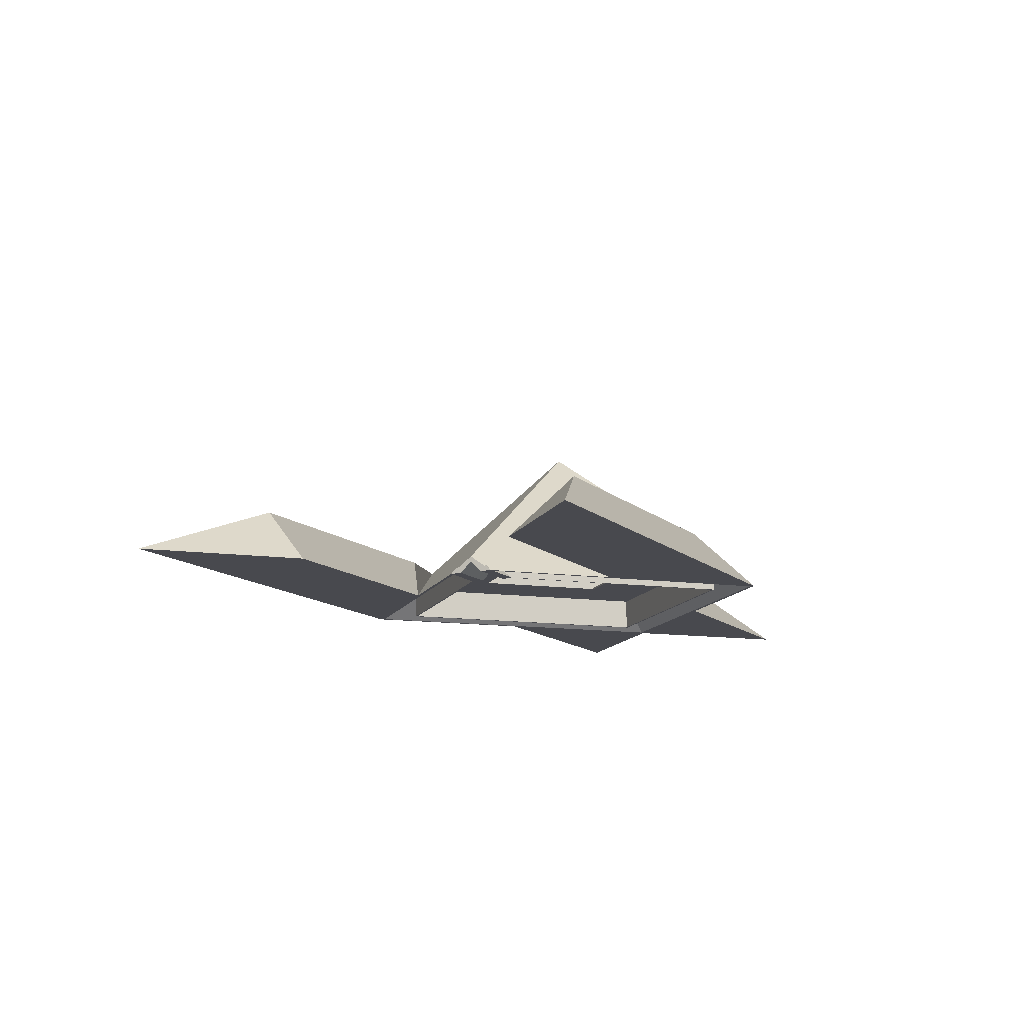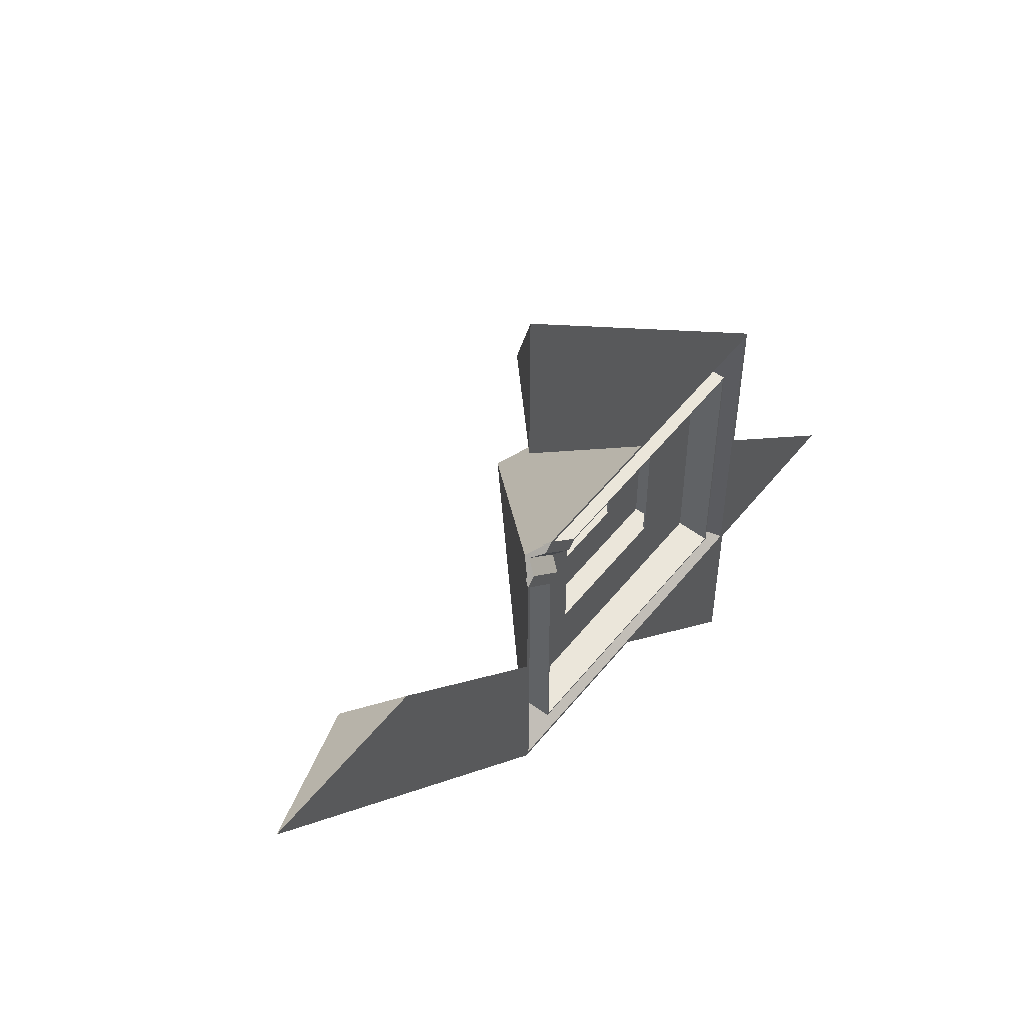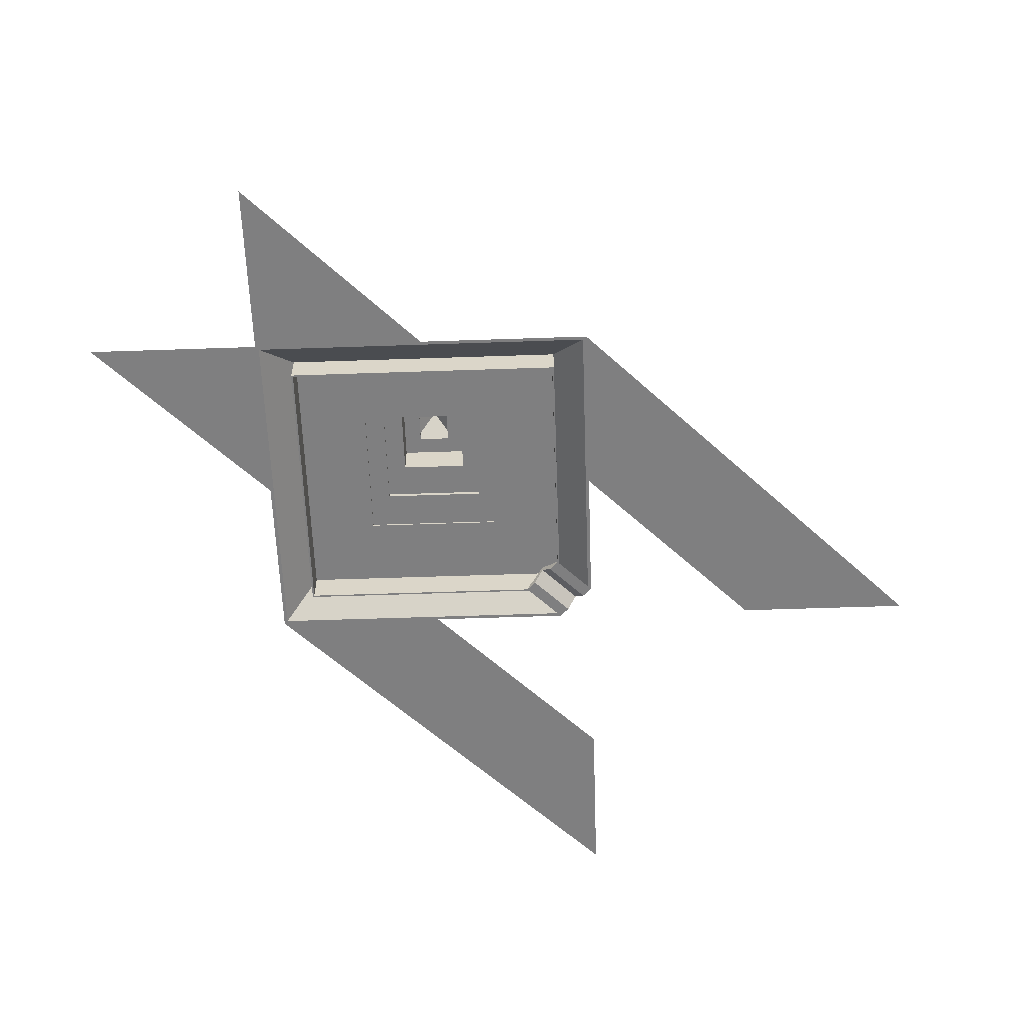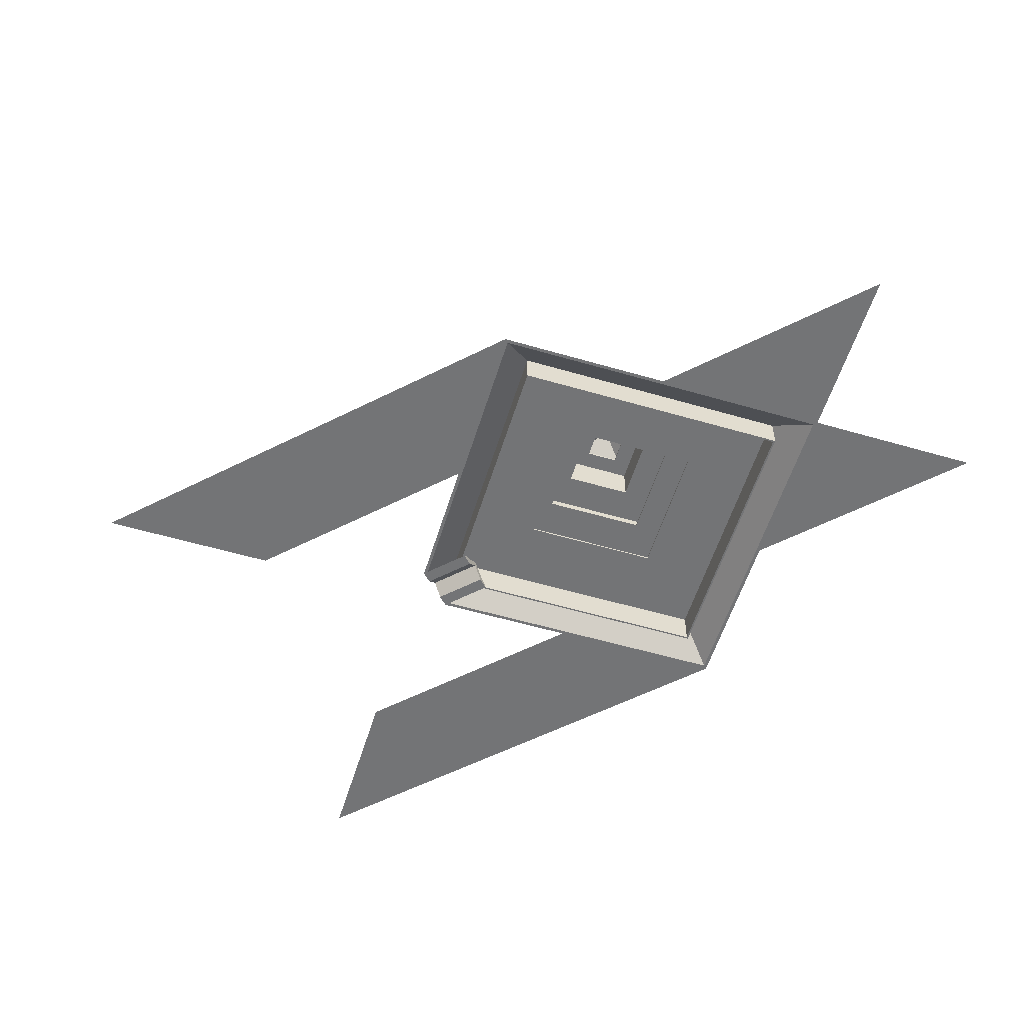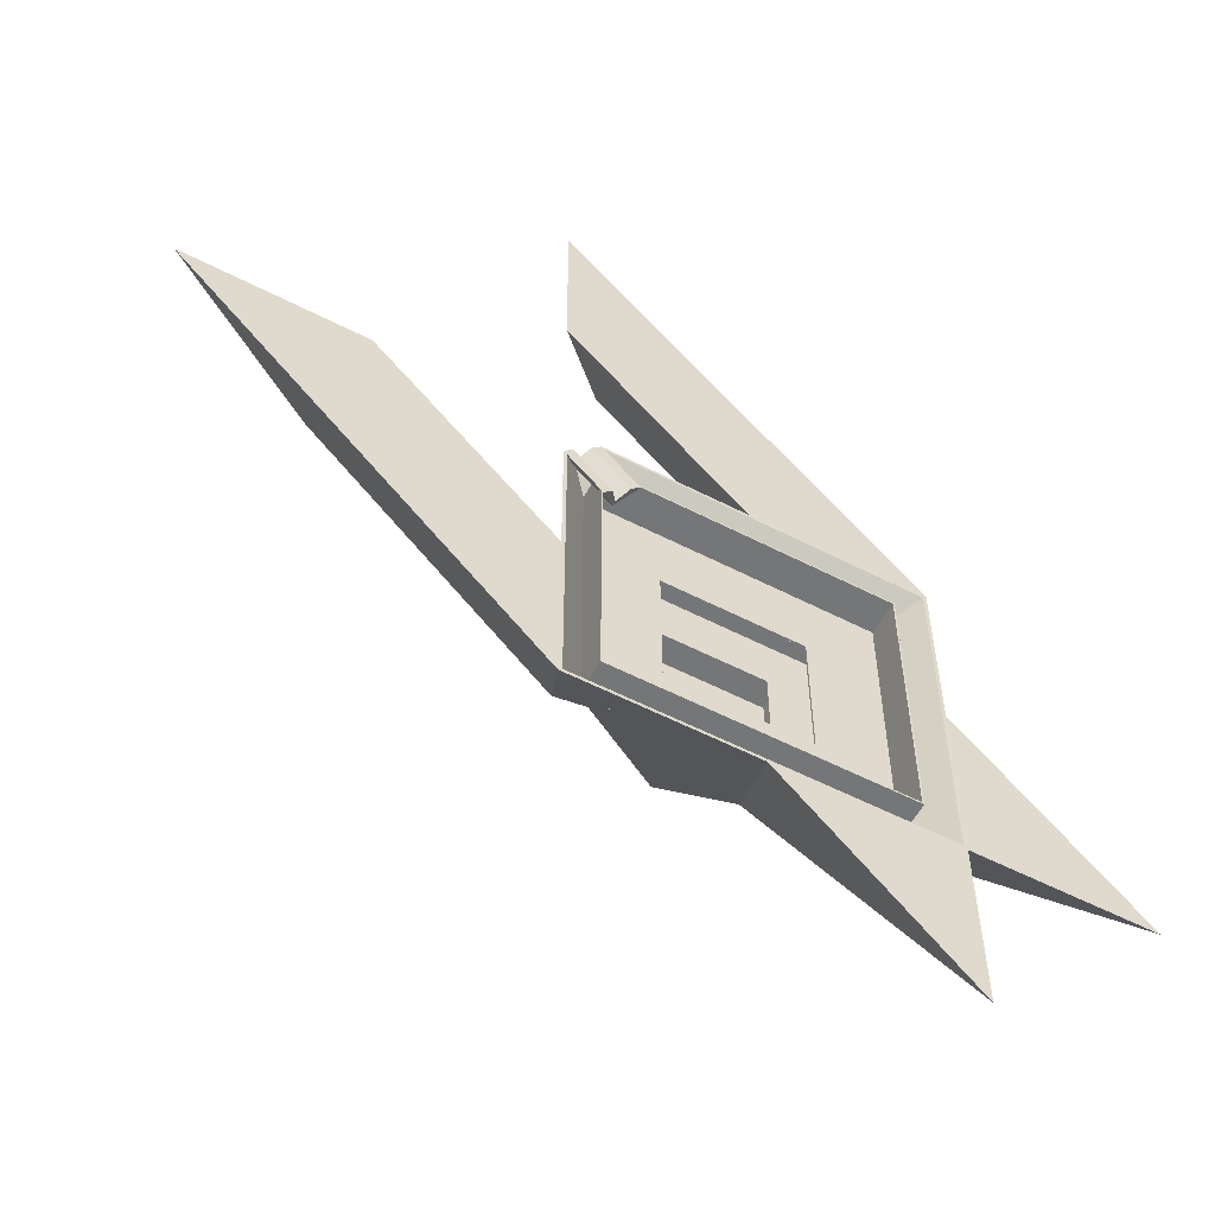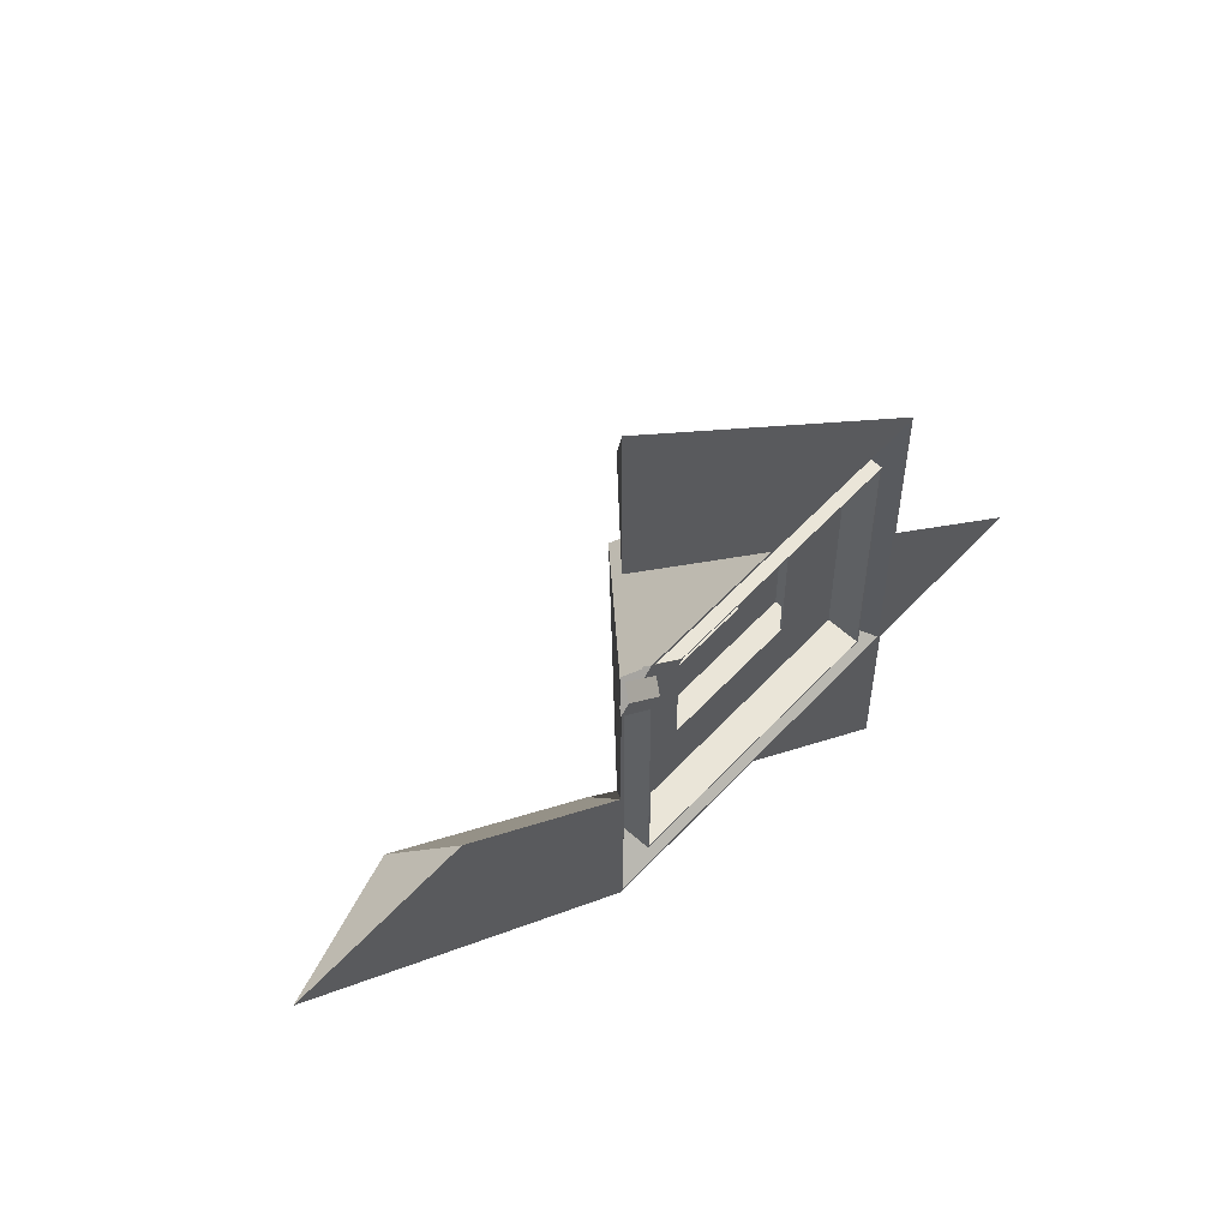
<metadata>
{"format":"obj","ext":"obj","renderer":"f3d","projection":"perspective","resolution":1024,"background":"white","views":[{"elev":-12.6,"azim":-17.7,"up":"+Y"},{"elev":54.9,"azim":-51.9,"up":"+Z"},{"elev":-59.7,"azim":-178.0,"up":"+Y"},{"elev":-56.1,"azim":73.0,"up":"+Y"},{"elev":-56.7,"azim":-28.2,"up":"+Z"},{"elev":59.1,"azim":-47.4,"up":"+Z"}]}
</metadata>
<code>
v -0.98 0 -0.98
v 0.98 0 -0.98
v 0.98 0 0.98
v 0 0.98 0
v 0 0 -1
v 1 0 0
v 0 0 1
v -2.146 0.3536 0.6464
v -1 0 -1
v -3 0 1
v 0.2929 0.7071 -0.2929
v 1 0 -2
v 1 0 -1
v 2 0 -1
v 0.7071 0.2929 0.7071
v 1 0 1
v -0.6464 0.3536 2.146
v -1 0 3
v -1 0 2
v 0.6464 0.3536 0.8536
v -1 0 0
v -0.8536 0.3536 -0.6464
v -2 0 1
v -0.7071 0.2929 -0.7071
v 0 1 0
v -0.9647 0.03535 0.8147
v -0.9447 0.03535 0.7947
v -0.98 0 0.78
v -0.8293 0.02928 0.9707
v -0.8093 0.02928 0.9507
v -0.9 0.1 0.9
v -0.88 0.1 0.88
v -0.8147 0.03535 0.9647
v -0.7947 0.03535 0.9447
v -0.8 0 1
v -0.78 0 0.98
v -0.9507 0.02928 0.8093
v -0.825 0.03535 0.975
v -0.8502 0 0.9498
v -0.9707 0.02928 0.8293
v -0.9 0.07042 0.9
v -0.975 0.03535 0.825
v -1 0 0.8
v -0.9498 0 0.8502
v -0.7398 0 0.6401
v -0.7899 0 0.5899
v -0.7606 0.02928 0.6192
v -0.7649 0.03535 0.6149
v -0.6401 0 0.7398
v -0.6149 0.03535 0.7649
v -0.6192 0.02928 0.7606
v -0.6899 0.1 0.6899
v -0.6899 0.07049 0.6899
v 0.79 0.19 -0.79
v 0.79 0.19 0.79
v -0.79 0.19 0.79
v -0.39 0.19 0.39
v 0.39 0.19 0.39
v 0.39 0.19 -0.39
v -0.39 0.19 -0.39
v -0.79 0.19 -0.79
v 0.79 0 -0.79
v 0.79 0 0.79
v -0.59 0 0.79
v -0.64 0.03535 0.79
v -0.6486 0.02928 0.79
v -0.79 0.1 0.79
v -0.39 0.2 0.39
v 0.39 0.2 0.39
v 0.39 0.2 -0.39
v -0.79 0 -0.79
v -0.39 0.2 -0.39
v -0.79 0.02928 0.6486
v -0.79 0.03535 0.64
v -0.8 0 -0.8
v 0.8 0 -0.8
v 0.8 0 0.8
v -0.6 0 0.8
v 0.8 0.2 -0.8
v -0.8 0.2 0.8
v 0.8 0.2 0.8
v -0.8 0.2 -0.8
v -0.8 0.1 0.8
v -0.8 0.03535 0.65
v -0.8 0.02928 0.6586
v -0.6586 0.02928 0.8
v -0.65 0.03535 0.8
v -0.8 0 0.6
v -0.19 0.79 -0.19
v -0.19 0.79 0.19
v 0.19 0.79 0.19
v -0.2 0.6 0.2
v 0.19 0.6 -0.19
v 0.19 0.79 -0.19
v -0.09 0.79 0.09
v 0.09 0.79 0.09
v 0.09 0.79 -0.09
v -0.09 0.79 -0.09
v -0.2 0.6 -0.2
v 0.2 0.6 -0.2
v 0.2 0.6 0.2
v -0.2 0.8 0.2
v -0.2 0.8 -0.2
v 0.2 0.8 0.2
v -0.09 0.8 0.09
v -0.09 0.8 -0.09
v 0.09 0.8 -0.09
v 0.2 0.8 -0.2
v 0.09 0.8 0.09
v -0.39 0.4 0.39
v -0.39 0.4 -0.39
v -0.39 0.59 -0.39
v -0.39 0.59 0.39
v 0.39 0.4 0.39
v 0.39 0.59 0.39
v -0.4 0.4 0.4
v 0.39 0.4 -0.39
v 0.39 0.59 -0.39
v -0.19 0.59 0.19
v 0.19 0.59 0.19
v 0.19 0.59 -0.19
v -0.19 0.59 -0.19
v -0.4 0.4 -0.4
v 0.4 0.4 -0.4
v 0.4 0.4 0.4
v -0.4 0.6 0.4
v -0.4 0.6 -0.4
v 0.4 0.6 0.4
v -0.19 0.6 0.19
v -0.19 0.6 -0.19
v 0.4 0.6 -0.4
v 0.19 0.6 0.19
v -0.59 0.2 0.59
v -0.59 0.2 -0.59
v -0.59 0.39 -0.59
v -0.59 0.39 0.59
v 0.59 0.2 0.59
v 0.59 0.39 0.59
v -0.6 0.2 0.6
v 0.59 0.2 -0.59
v 0.59 0.39 -0.59
v -0.6 0.2 -0.6
v 0.6 0.2 -0.6
v 0.6 0.2 0.6
v -0.6 0.4 0.6
v -0.6 0.4 -0.6
v 0.6 0.4 0.6
v 0.6 0.4 -0.6
v -0.29 0.4 0.29
v -0.29 0.39 0.29
v 0.29 0.4 0.29
v 0.29 0.39 0.29
v -0.29 0.4 -0.29
v -0.29 0.39 -0.29
v 0.29 0.4 -0.29
v 0.29 0.39 -0.29
f 34 32 4
f 8 9 10
f 24 11 5
f 5 11 12
f 12 11 13
f 13 11 14
f 14 11 6
f 11 15 6
f 16 17 18
f 18 17 19
f 20 15 7
f 31 29 33
f 33 36 35
f 22 8 21
f 23 8 10
f 23 10 9
f 5 12 13
f 21 23 9
f 35 3 16
f 18 19 7
f 13 14 6
f 32 27 4
f 2 3 4
f 16 18 7
f 8 22 9
f 5 9 24
f 24 25 11
f 9 22 24
f 16 6 15
f 11 25 15
f 15 20 16
f 16 20 17
f 7 19 17
f 17 20 7
f 7 15 25
f 25 24 21
f 23 21 8
f 24 22 21
f 1 2 4
f 30 33 29
f 31 30 29
f 40 32 31
f 26 37 40
f 13 1 9
f 13 3 2
f 28 26 43
f 21 26 31
f 1 43 9
f 38 51 29
f 38 64 50
f 31 51 52
f 39 64 35
f 40 52 47
f 44 31 40
f 40 48 42
f 40 42 43
f 43 48 46
f 41 39 31
f 44 41 31
f 43 45 44
f 29 31 39
f 44 40 43
f 39 35 29
f 29 35 38
f 53 39 41
f 45 41 44
f 52 53 47
f 55 57 58
f 60 56 61
f 63 54 62
f 65 56 64
f 68 58 57
f 69 59 58
f 61 62 54
f 70 60 59
f 60 68 57
f 67 73 74
f 75 76 71
f 63 78 64
f 68 80 81
f 80 68 72
f 82 88 80
f 76 82 79
f 79 77 76
f 80 83 87
f 87 66 65
f 65 78 87
f 86 67 66
f 85 67 83
f 84 73 85
f 88 74 84
f 130 90 129
f 129 91 132
f 93 89 130
f 96 94 91
f 89 97 98
f 93 91 94
f 129 101 92
f 102 99 92
f 100 132 93
f 104 92 101
f 106 108 103
f 104 107 109
f 103 100 99
f 108 101 100
f 95 106 105
f 95 109 96
f 97 106 98
f 96 107 97
f 110 112 113
f 110 115 114
f 116 111 110
f 117 112 111
f 121 118 115
f 112 121 122
f 114 118 117
f 126 123 116
f 117 123 124
f 128 116 125
f 130 131 127
f 128 93 132
f 127 124 123
f 131 125 124
f 122 129 119
f 119 132 120
f 121 130 122
f 120 93 121
f 134 136 133
f 133 138 137
f 140 135 134
f 137 141 140
f 140 143 137
f 139 134 133
f 139 146 142
f 147 139 144
f 146 143 142
f 148 144 143
f 151 156 152
f 155 154 156
f 154 136 135
f 154 149 150
f 151 145 147
f 153 148 146
f 149 152 150
f 152 141 138
f 4 3 34
f 34 30 32
f 3 36 34
f 35 7 33
f 25 31 7
f 33 7 31
f 33 34 36
f 35 36 3
f 1 4 27
f 32 37 27
f 27 28 1
f 30 34 33
f 31 32 30
f 40 37 32
f 26 27 37
f 13 2 1
f 13 16 3
f 28 27 26
f 31 25 21
f 21 43 26
f 26 40 31
f 1 28 43
f 38 50 51
f 38 35 64
f 31 29 51
f 39 49 64
f 40 31 52
f 40 47 48
f 43 42 48
f 43 46 45
f 53 49 39
f 45 53 41
f 51 50 64
f 64 49 51
f 53 45 47
f 46 48 47
f 51 49 53
f 45 46 47
f 52 51 53
f 59 54 58
f 55 56 57
f 58 54 55
f 61 54 59
f 60 57 56
f 61 59 60
f 63 55 54
f 55 63 64
f 65 66 67
f 55 64 56
f 67 56 65
f 68 69 58
f 69 70 59
f 61 71 62
f 70 72 60
f 60 72 68
f 74 46 56
f 71 61 46
f 56 67 74
f 46 61 56
f 46 88 71
f 76 77 63
f 76 63 62
f 71 88 75
f 76 62 71
f 63 77 78
f 81 79 69
f 69 68 81
f 79 70 69
f 70 79 82
f 82 80 72
f 72 70 82
f 85 83 84
f 80 88 84
f 75 88 82
f 84 83 80
f 76 75 82
f 79 81 77
f 78 77 81
f 81 80 78
f 83 86 87
f 87 78 80
f 87 86 66
f 65 64 78
f 86 83 67
f 85 73 67
f 84 74 73
f 88 46 74
f 130 89 90
f 129 90 91
f 93 94 89
f 91 90 95
f 96 97 94
f 91 95 96
f 95 90 89
f 89 94 97
f 98 95 89
f 93 132 91
f 92 99 130
f 129 132 101
f 92 130 129
f 102 103 99
f 130 99 100
f 100 101 132
f 93 130 100
f 104 102 92
f 103 102 105
f 106 107 108
f 103 105 106
f 105 102 104
f 104 108 107
f 109 105 104
f 103 108 100
f 108 104 101
f 95 98 106
f 95 105 109
f 97 107 106
f 96 109 107
f 110 111 112
f 110 113 115
f 114 125 116
f 116 123 111
f 110 114 116
f 117 118 112
f 115 113 119
f 120 121 115
f 115 119 120
f 119 113 122
f 112 118 121
f 122 113 112
f 114 115 118
f 126 127 123
f 124 125 114
f 117 111 123
f 124 114 117
f 128 126 116
f 127 126 129
f 130 93 131
f 127 129 130
f 129 126 128
f 128 131 93
f 132 129 128
f 127 131 124
f 131 128 125
f 122 130 129
f 119 129 132
f 121 93 130
f 120 132 93
f 134 135 136
f 133 136 138
f 140 141 135
f 137 138 141
f 140 134 142
f 143 144 137
f 140 142 143
f 137 144 139
f 139 142 134
f 133 137 139
f 139 145 146
f 147 145 139
f 146 148 143
f 148 147 144
f 151 155 156
f 155 153 154
f 141 156 154
f 154 150 136
f 135 141 154
f 154 153 149
f 148 155 151
f 151 149 145
f 147 148 151
f 145 149 146
f 153 155 148
f 146 149 153
f 149 151 152
f 136 150 152
f 152 156 141
f 138 136 152

</code>
